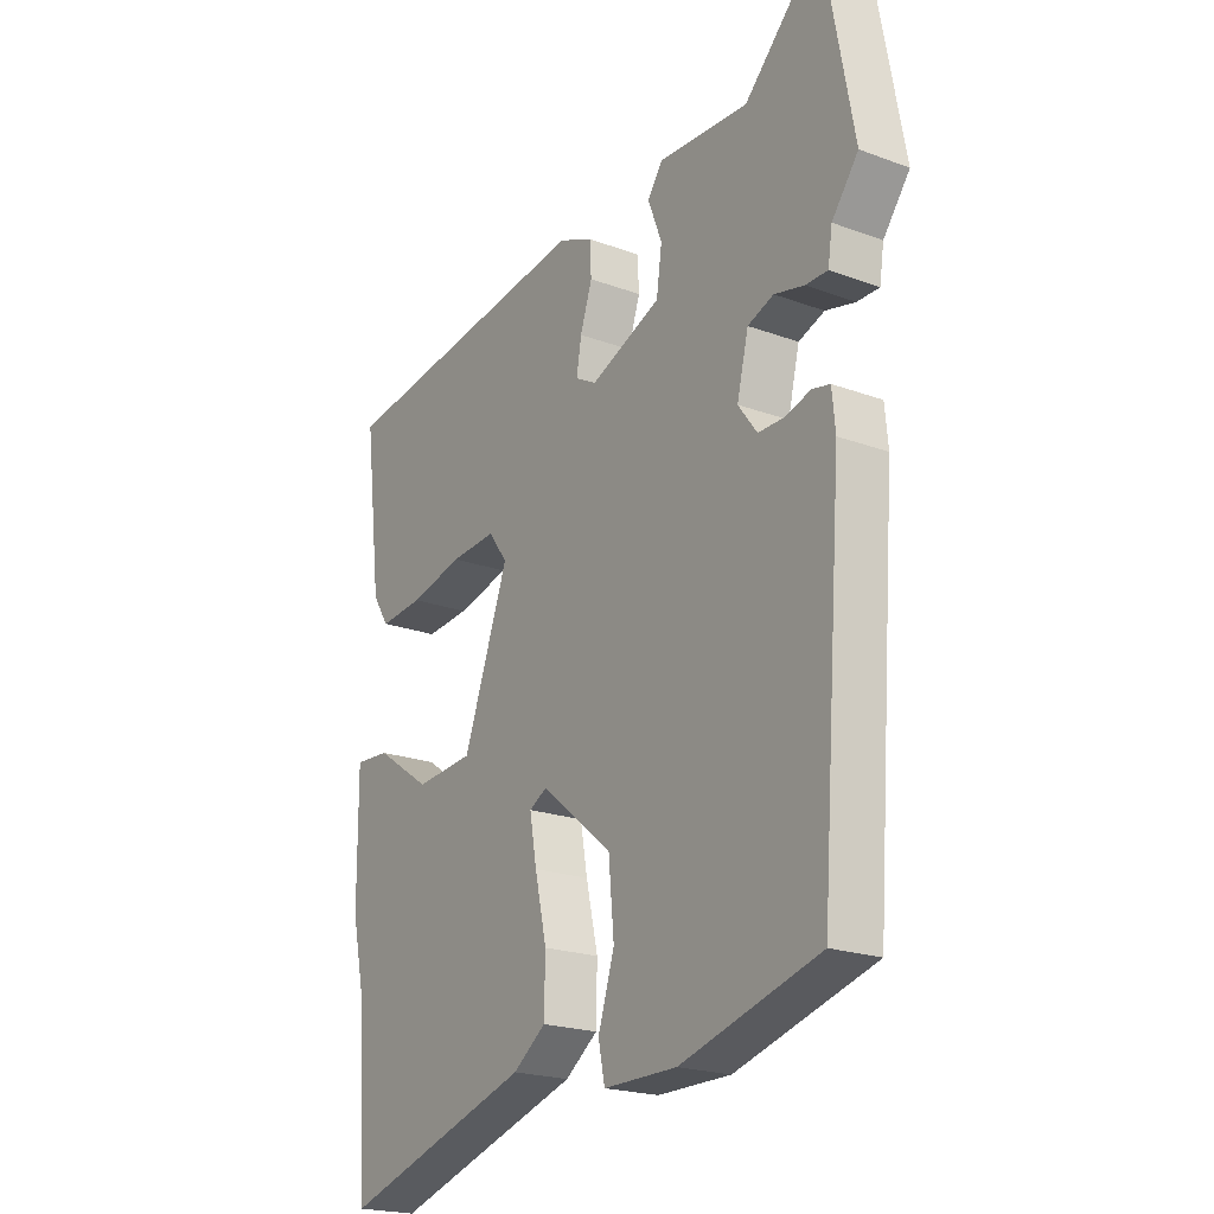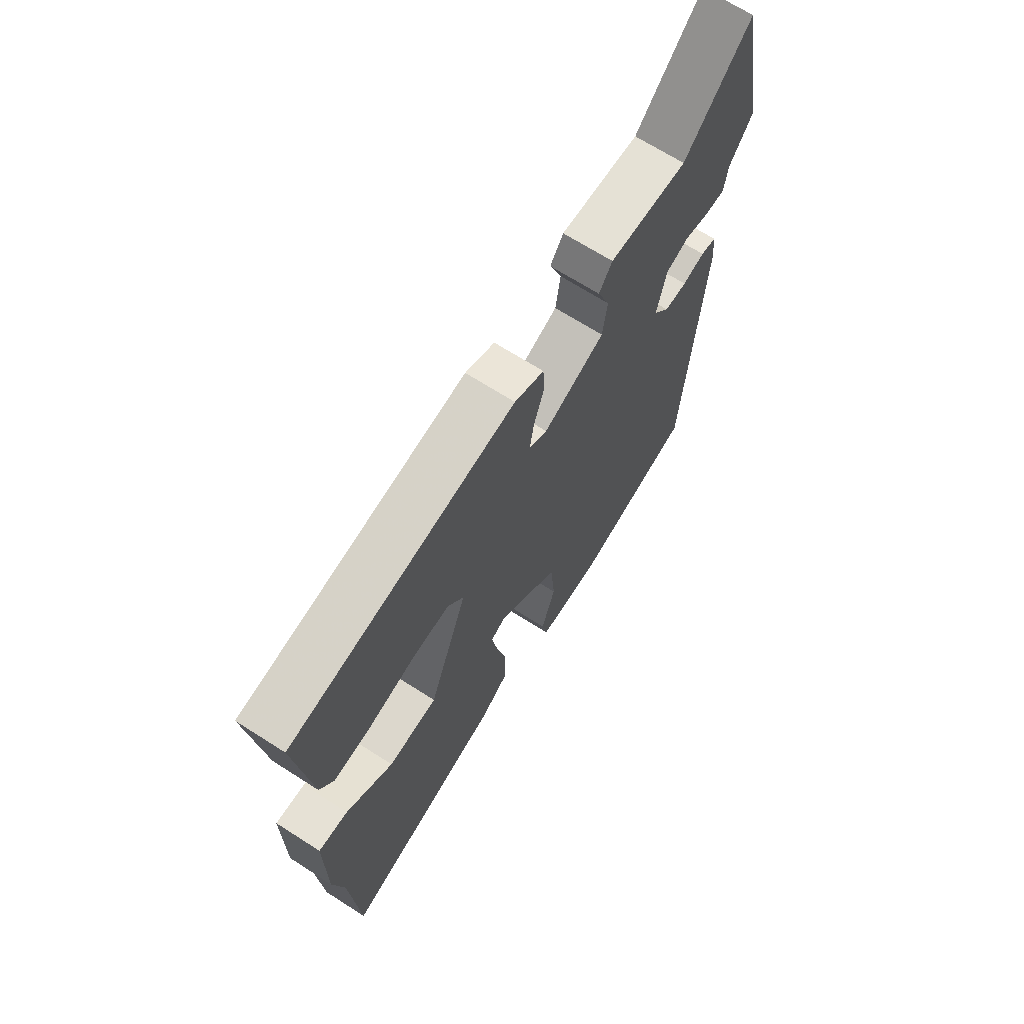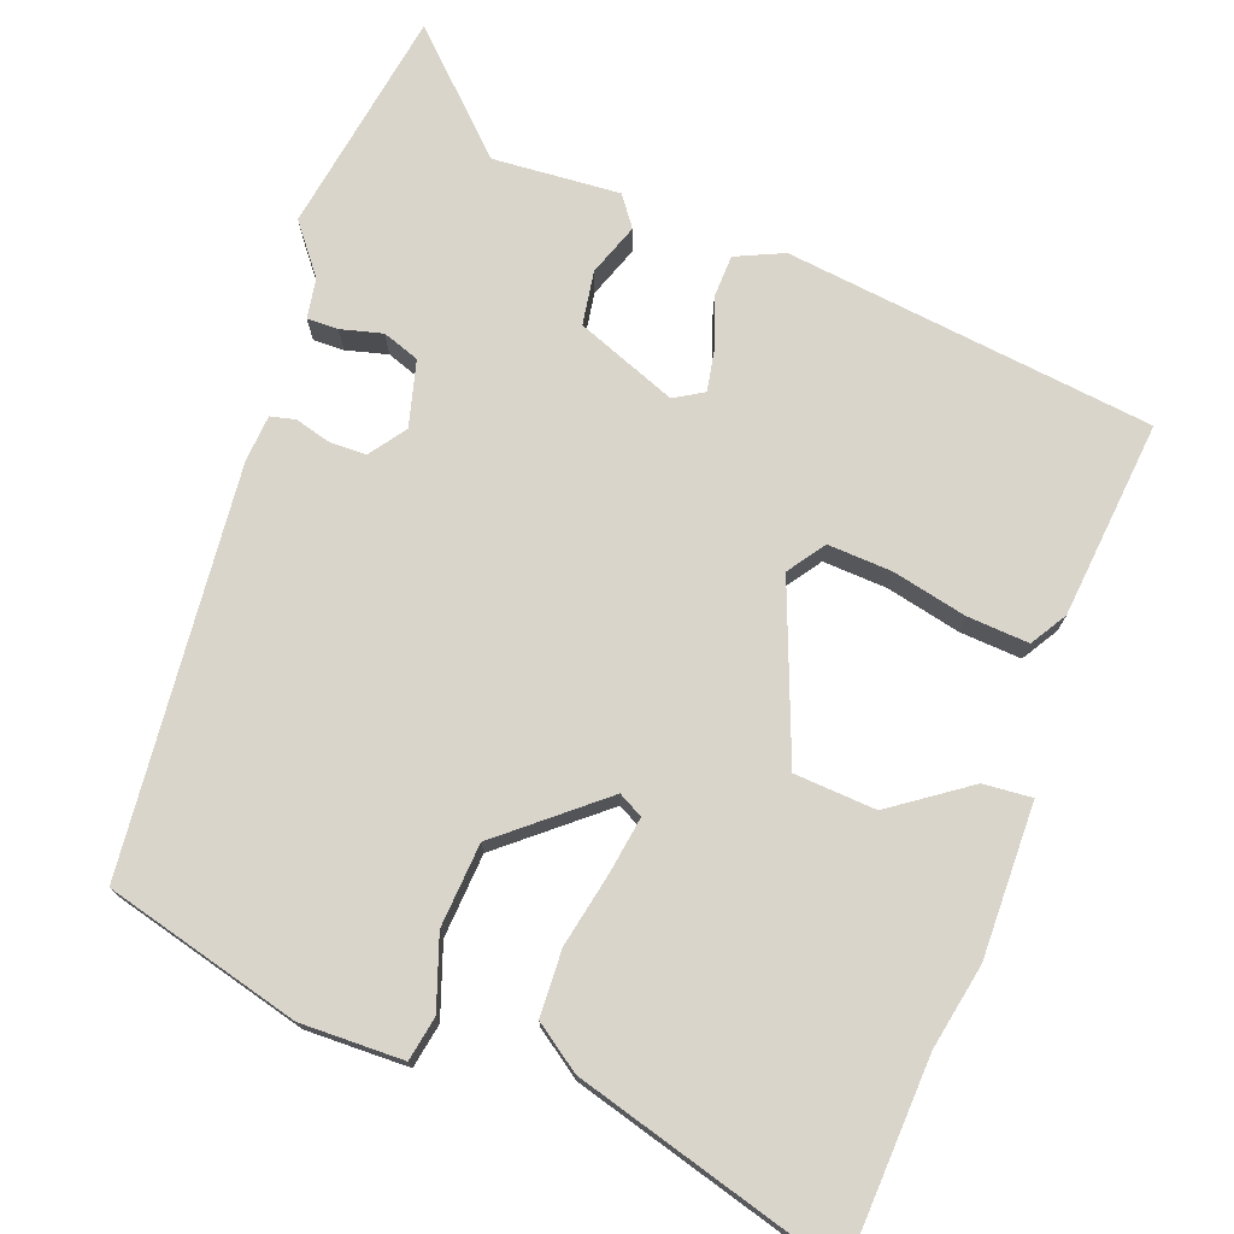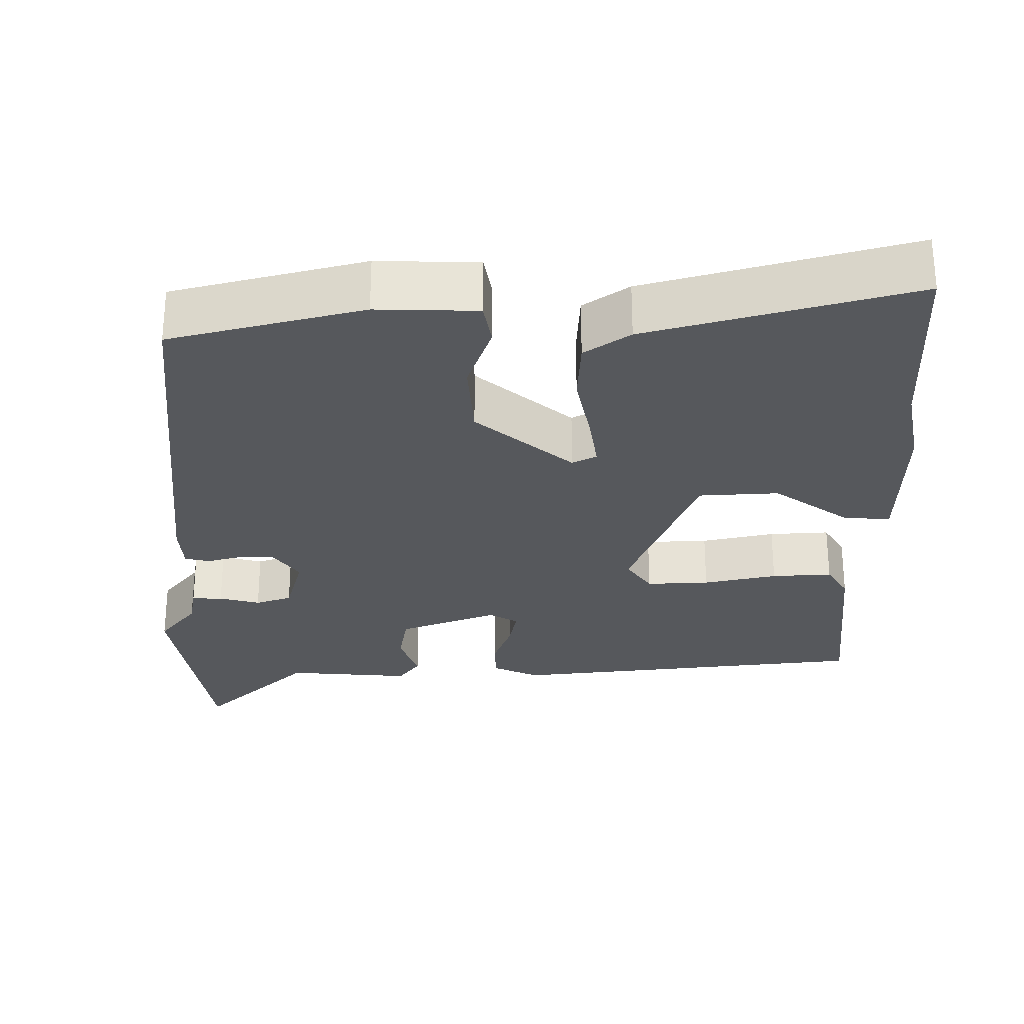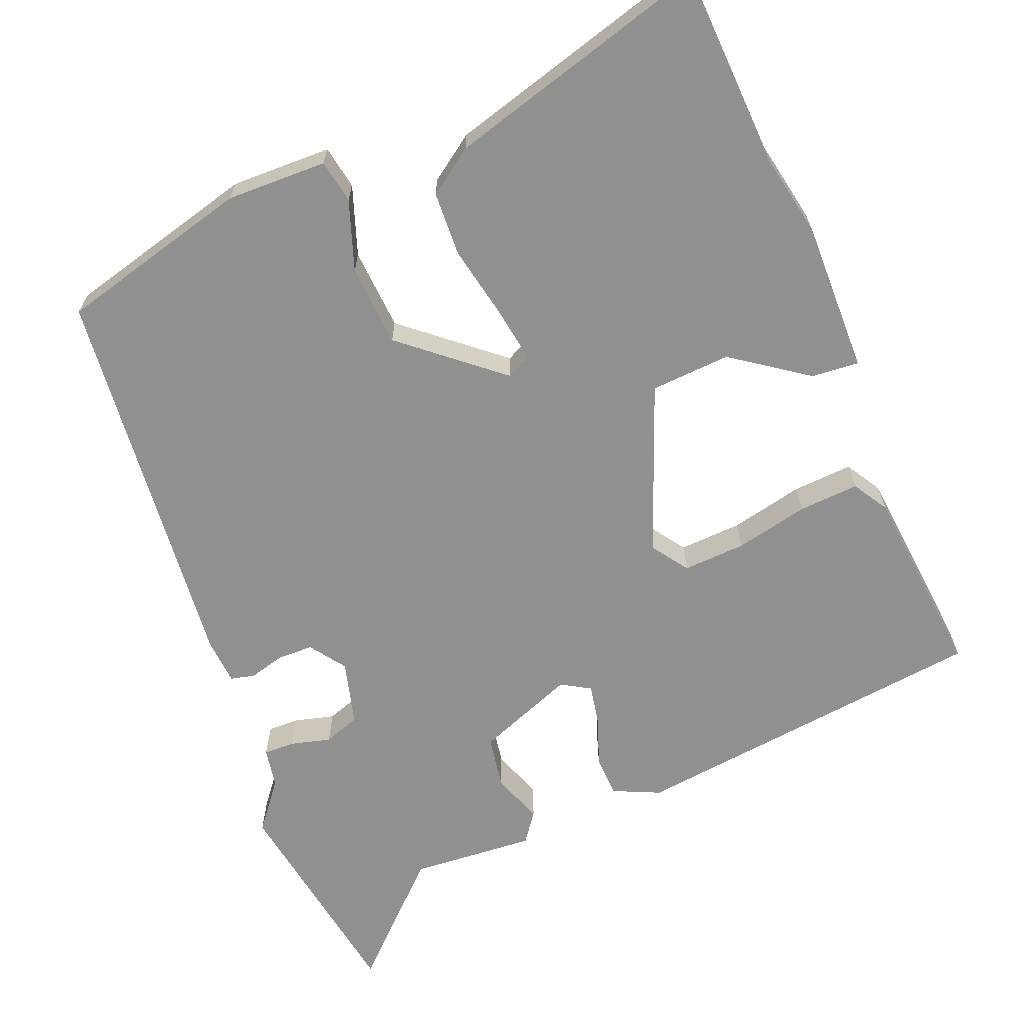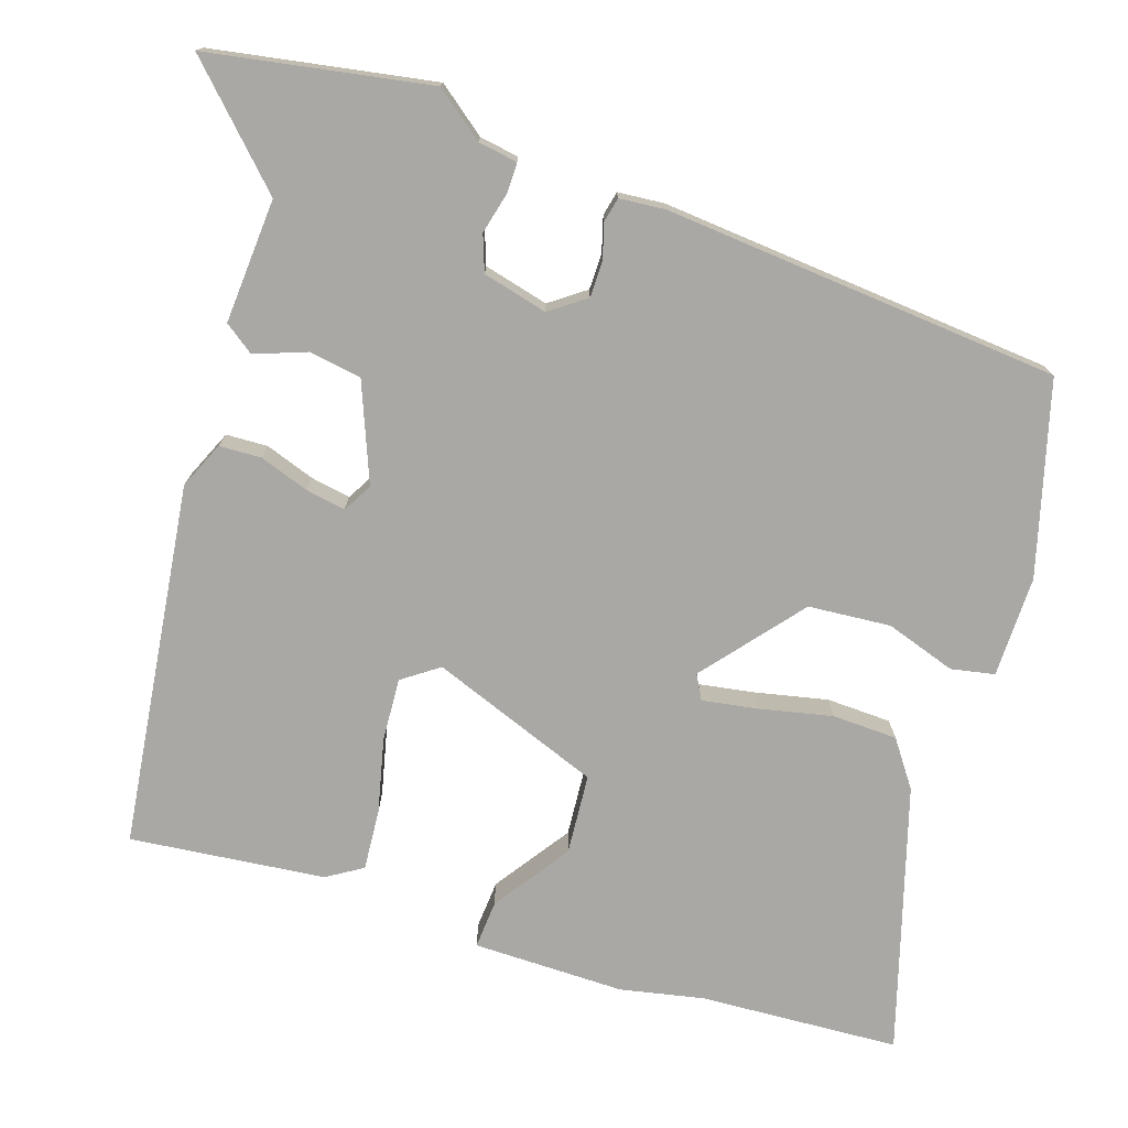
<metadata>
{"format":"obj","ext":"obj","renderer":"f3d","projection":"perspective","resolution":1024,"background":"white","views":[{"elev":-21.0,"azim":56.4,"up":"+Z"},{"elev":68.1,"azim":-57.3,"up":"+Z"},{"elev":74.4,"azim":-160.8,"up":"+Y"},{"elev":-28.1,"azim":178.7,"up":"+Y"},{"elev":-65.8,"azim":-159.2,"up":"+Y"},{"elev":-75.2,"azim":71.3,"up":"+Y"}]}
</metadata>
<code>
v 0.432 0.07 -0.476
v 0.176 0.07 -0.549
v 0.041 0.07 -0.549
v 0.029 0.07 -0.491
v 0.059 0.07 -0.397
v 0.049 0.07 -0.287
v -0.083 0.07 -0.181
v -0.115 0.07 -0.199
v -0.102 0.07 -0.273
v -0.08 0.07 -0.37
v -0.082 0.07 -0.457
v -0.142 0.07 -0.501
v -0.493 0.07 -0.609
v -0.511 0.07 -0.343
v -0.535 0.07 -0.232
v -0.536 0.07 -0.029
v -0.472 0.07 -0.033
v -0.37 0.07 -0.102
v -0.263 0.07 -0.093
v -0.18 0.07 0.135
v -0.215 0.07 0.183
v -0.299 0.07 0.177
v -0.397 0.07 0.153
v -0.478 0.07 0.146
v -0.508 0.07 0.193
v -0.539 0.07 0.453
v -0.055 0.07 0.521
v 0.008 0.07 0.494
v 0.011 0.07 0.438
v -0.011 0.07 0.372
v -0.02 0.07 0.318
v 0.019 0.07 0.296
v 0.15 0.07 0.35
v 0.16 0.07 0.421
v 0.134 0.07 0.489
v 0.162 0.07 0.529
v 0.329 0.07 0.52
v 0.47 0.07 0.662
v 0.525 0.07 0.366
v 0.476 0.07 0.301
v 0.468 0.07 0.248
v 0.427 0.07 0.248
v 0.372 0.07 0.261
v 0.324 0.07 0.243
v 0.303 0.07 0.156
v 0.338 0.07 0.109
v 0.386 0.07 0.109
v 0.433 0.07 0.123
v 0.466 0.07 0.116
v 0.472 0.07 0.054
v 0.432 0 -0.476
v 0.176 0 -0.549
v 0.041 0 -0.549
v 0.029 0 -0.491
v 0.059 0 -0.397
v 0.049 0 -0.287
v -0.083 0 -0.181
v -0.115 0 -0.199
v -0.102 0 -0.273
v -0.08 0 -0.37
v -0.082 0 -0.457
v -0.142 0 -0.501
v -0.493 0 -0.609
v -0.511 0 -0.343
v -0.535 0 -0.232
v -0.536 0 -0.029
v -0.472 0 -0.033
v -0.37 0 -0.102
v -0.263 0 -0.093
v -0.18 0 0.135
v -0.215 0 0.183
v -0.299 0 0.177
v -0.397 0 0.153
v -0.478 0 0.146
v -0.508 0 0.193
v -0.539 0 0.453
v -0.055 0 0.521
v 0.008 0 0.494
v 0.011 0 0.438
v -0.011 0 0.372
v -0.02 0 0.318
v 0.019 0 0.296
v 0.15 0 0.35
v 0.16 0 0.421
v 0.134 0 0.489
v 0.162 0 0.529
v 0.329 0 0.52
v 0.47 0 0.662
v 0.525 0 0.366
v 0.476 0 0.301
v 0.468 0 0.248
v 0.427 0 0.248
v 0.372 0 0.261
v 0.324 0 0.243
v 0.303 0 0.156
v 0.338 0 0.109
v 0.386 0 0.109
v 0.433 0 0.123
v 0.466 0 0.116
v 0.472 0 0.054
f 47 48 49 50
f 46 47 50 1
f 45 46 1 2
f 40 41 42 43
f 40 43 44
f 37 38 39 40
f 37 40 44
f 34 35 36 37
f 33 34 37 44
f 32 33 44 45
f 27 28 29 30
f 27 30 31
f 26 27 31
f 25 26 31 32
f 22 23 24 25
f 21 22 25 32
f 15 16 17 18
f 14 15 18 19
f 13 14 19
f 12 13 19
f 9 10 11 12
f 8 9 12 19
f 7 8 19 20
f 2 3 4 5
f 2 5 6
f 45 2 6
f 20 21 32 45
f 6 7 20 45
f 100 99 98 97
f 51 100 97 96
f 52 51 96 95
f 93 92 91 90
f 94 93 90
f 90 89 88 87
f 94 90 87
f 87 86 85 84
f 94 87 84 83
f 95 94 83 82
f 80 79 78 77
f 81 80 77
f 81 77 76
f 82 81 76 75
f 75 74 73 72
f 82 75 72 71
f 68 67 66 65
f 69 68 65 64
f 69 64 63
f 69 63 62
f 62 61 60 59
f 69 62 59 58
f 70 69 58 57
f 55 54 53 52
f 56 55 52
f 56 52 95
f 95 82 71 70
f 95 70 57 56
f 1 51 52 2
f 2 52 53 3
f 3 53 54 4
f 4 54 55 5
f 5 55 56 6
f 6 56 57 7
f 7 57 58 8
f 8 58 59 9
f 9 59 60 10
f 10 60 61 11
f 11 61 62 12
f 12 62 63 13
f 13 63 64 14
f 14 64 65 15
f 15 65 66 16
f 16 66 67 17
f 17 67 68 18
f 18 68 69 19
f 19 69 70 20
f 20 70 71 21
f 21 71 72 22
f 22 72 73 23
f 23 73 74 24
f 24 74 75 25
f 25 75 76 26
f 26 76 77 27
f 27 77 78 28
f 28 78 79 29
f 29 79 80 30
f 30 80 81 31
f 31 81 82 32
f 32 82 83 33
f 33 83 84 34
f 34 84 85 35
f 35 85 86 36
f 36 86 87 37
f 37 87 88 38
f 38 88 89 39
f 39 89 90 40
f 40 90 91 41
f 41 91 92 42
f 42 92 93 43
f 43 93 94 44
f 44 94 95 45
f 45 95 96 46
f 46 96 97 47
f 47 97 98 48
f 48 98 99 49
f 49 99 100 50
f 50 100 51 1

</code>
